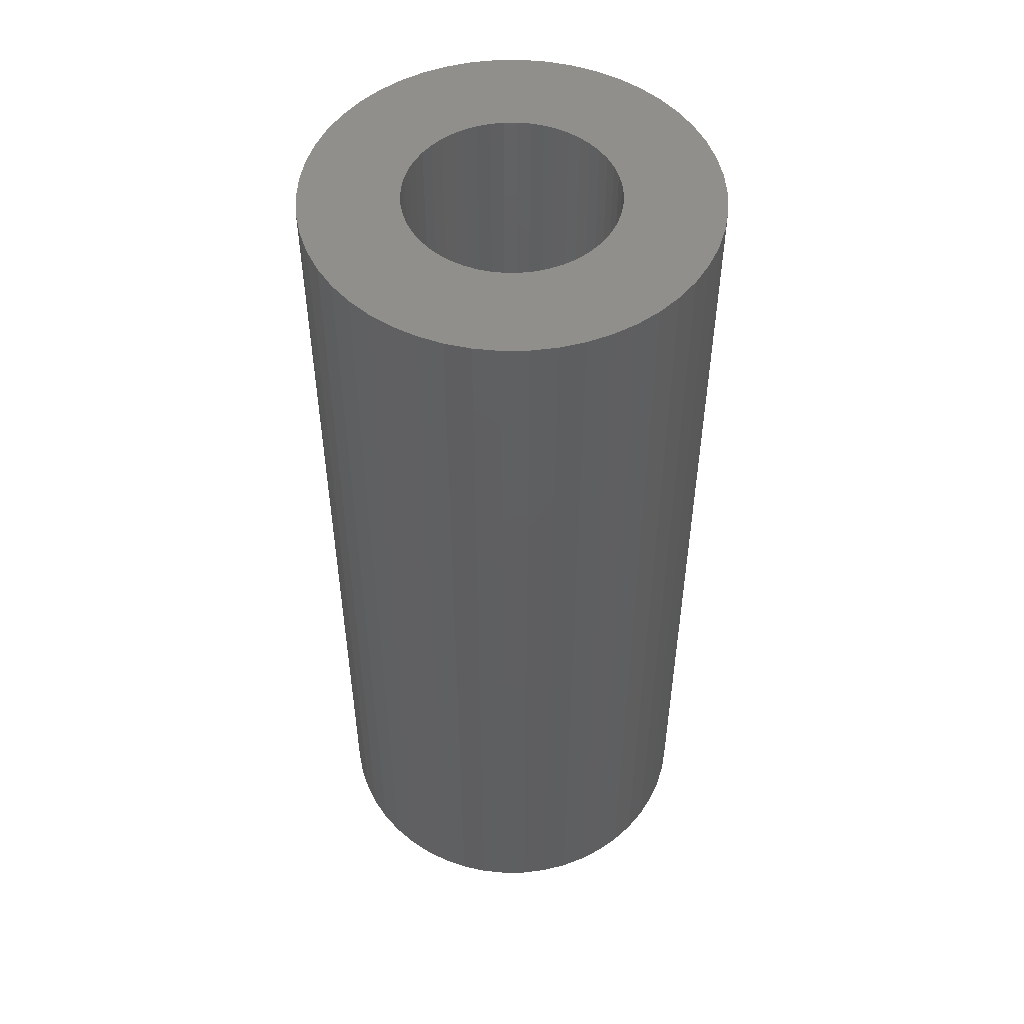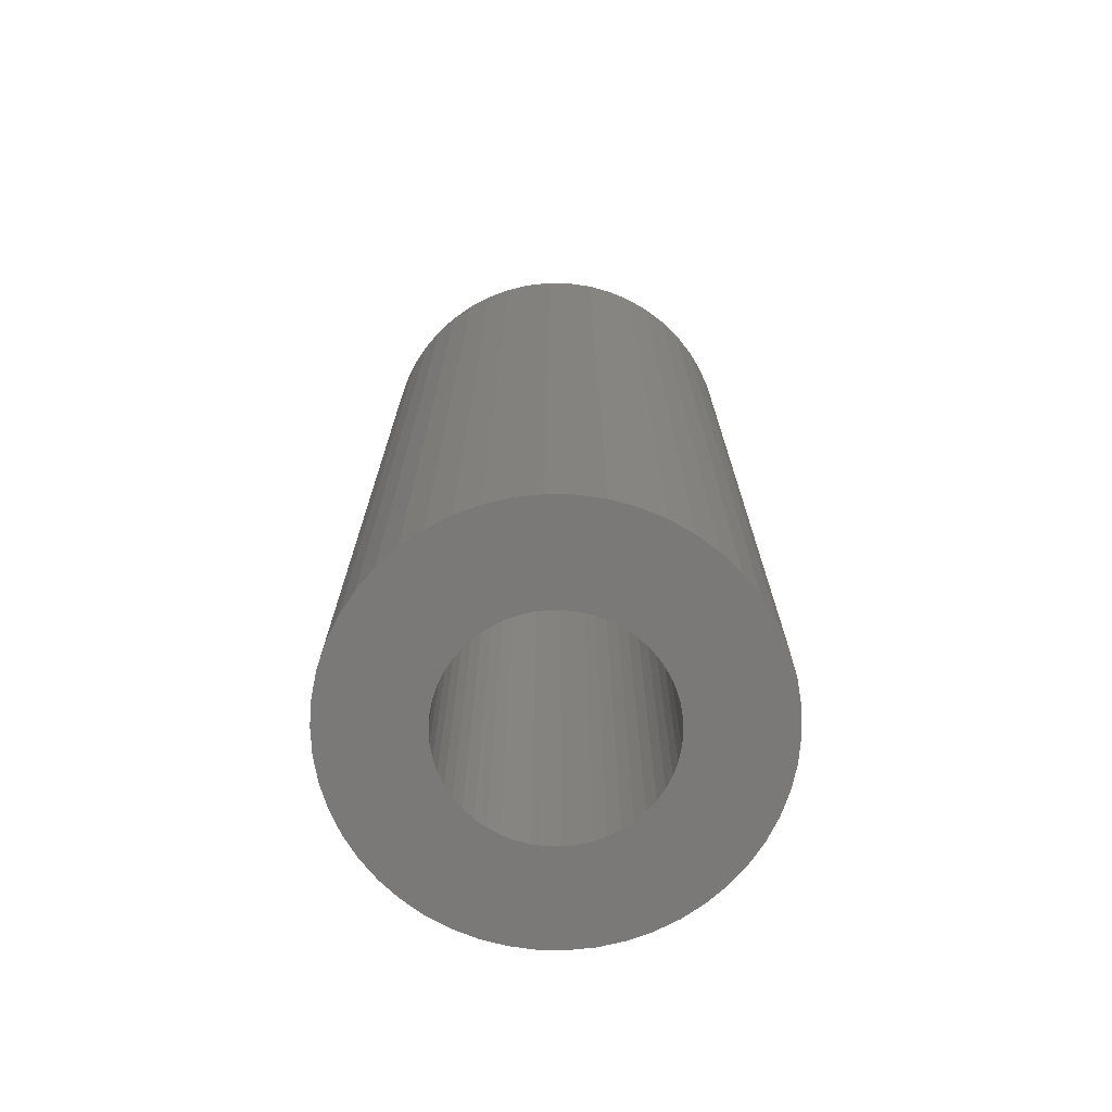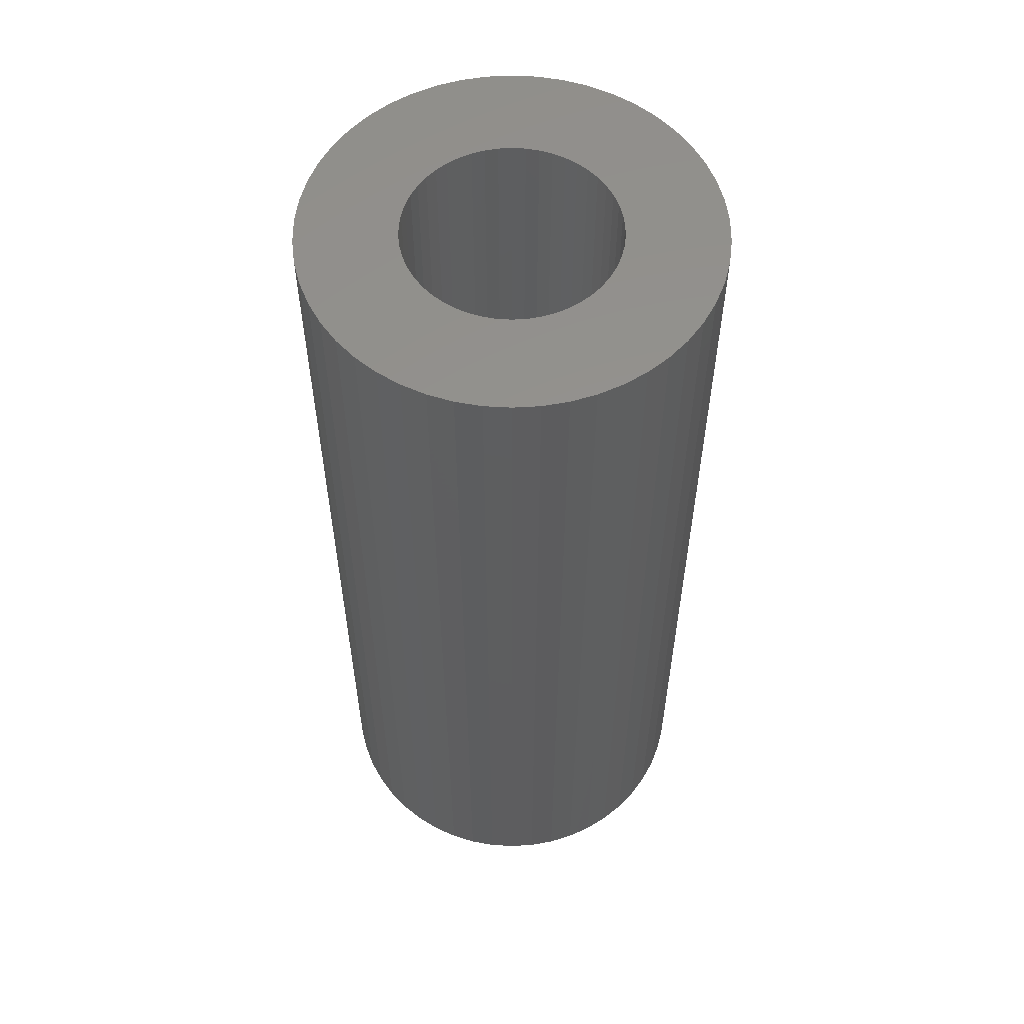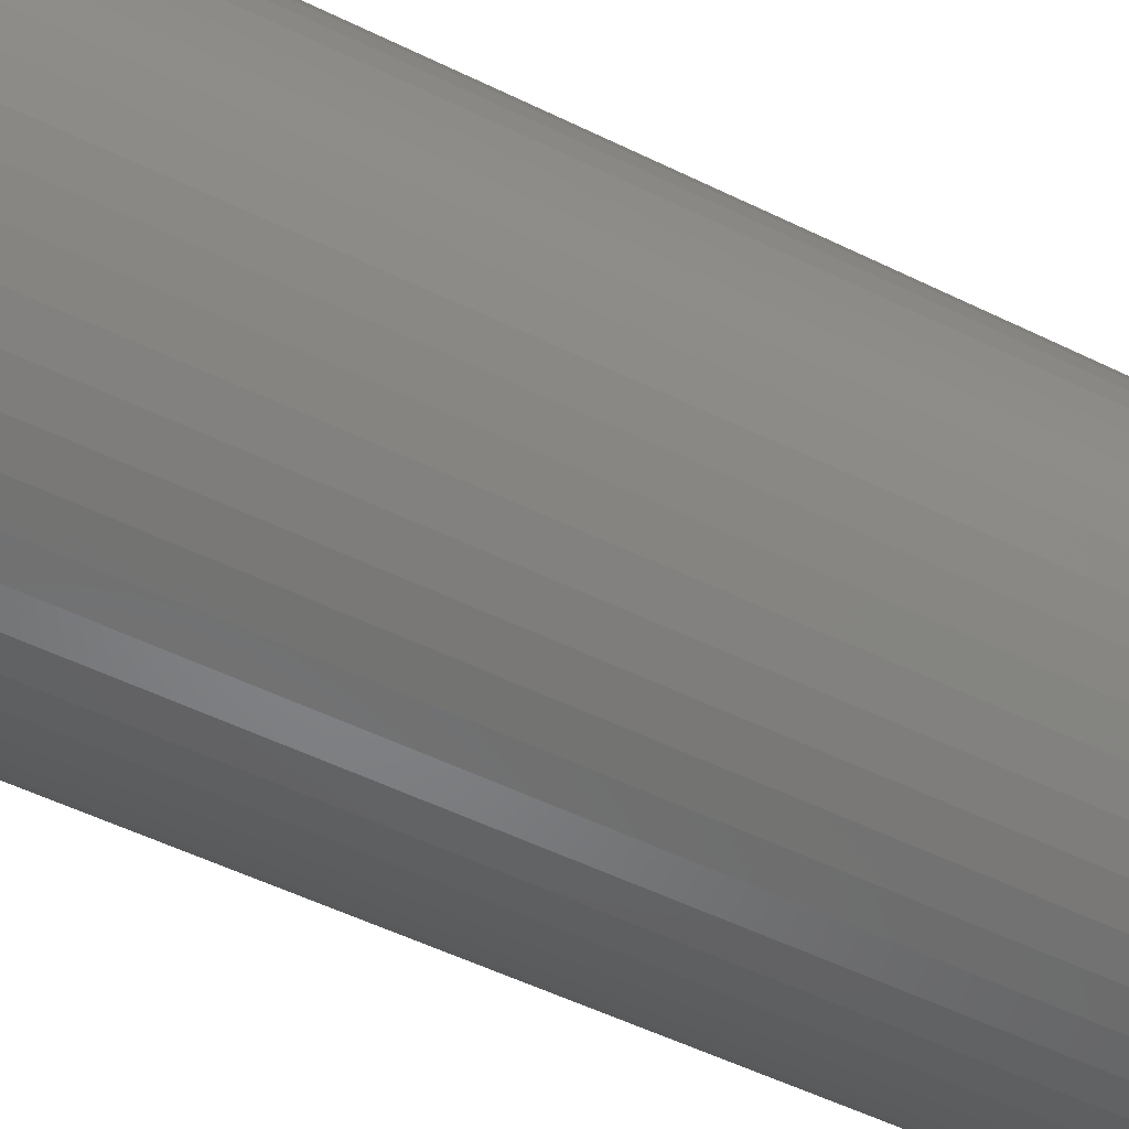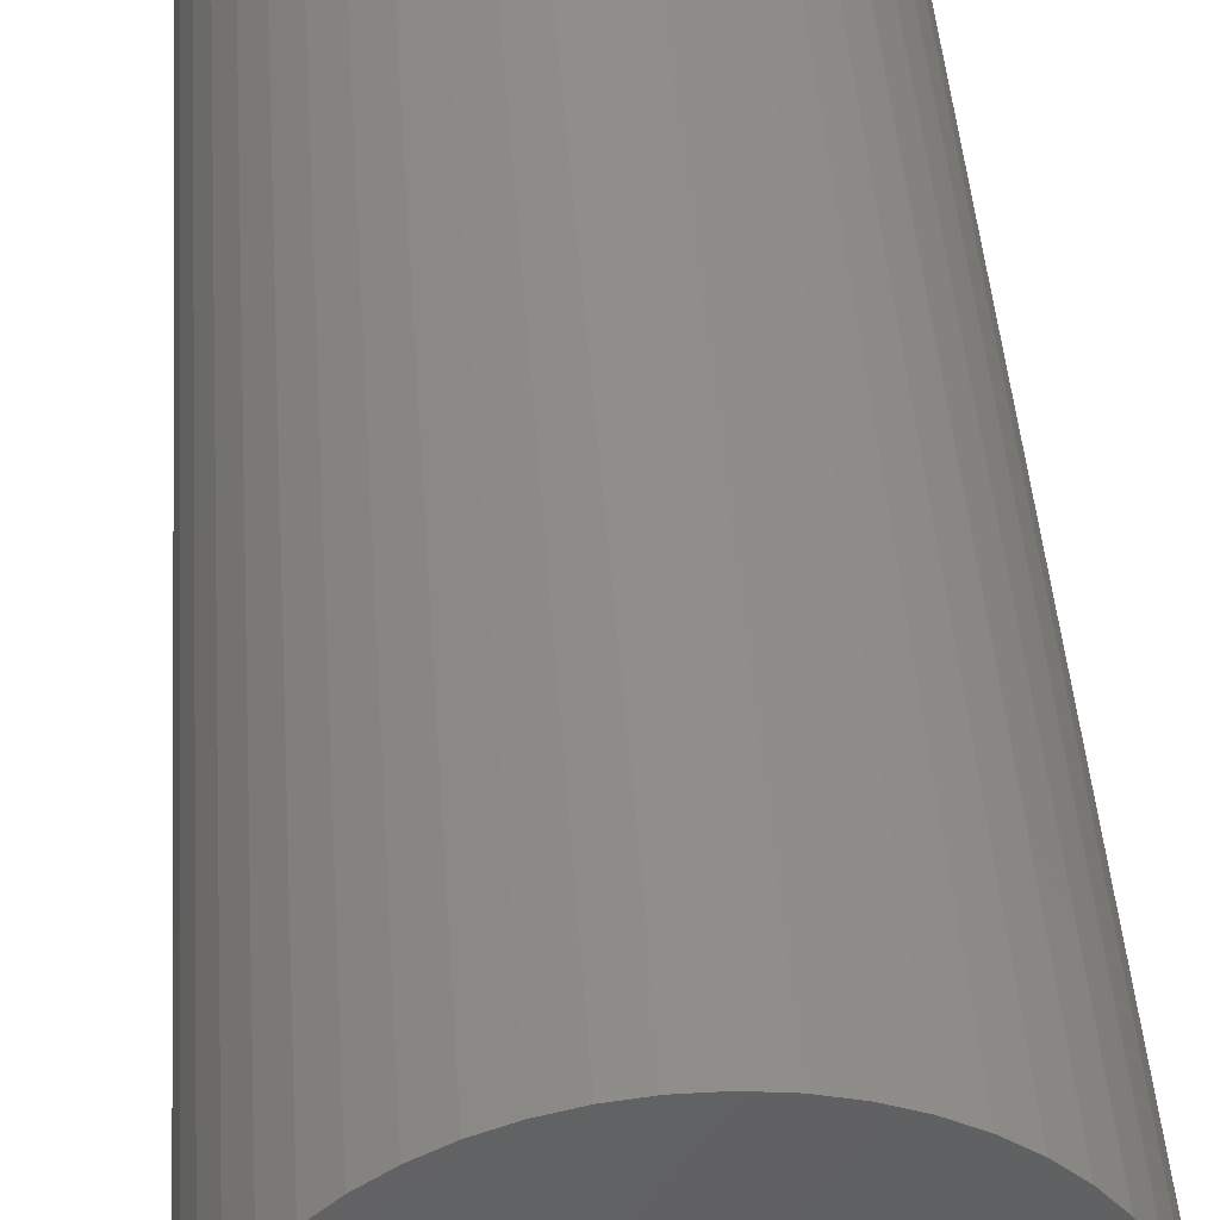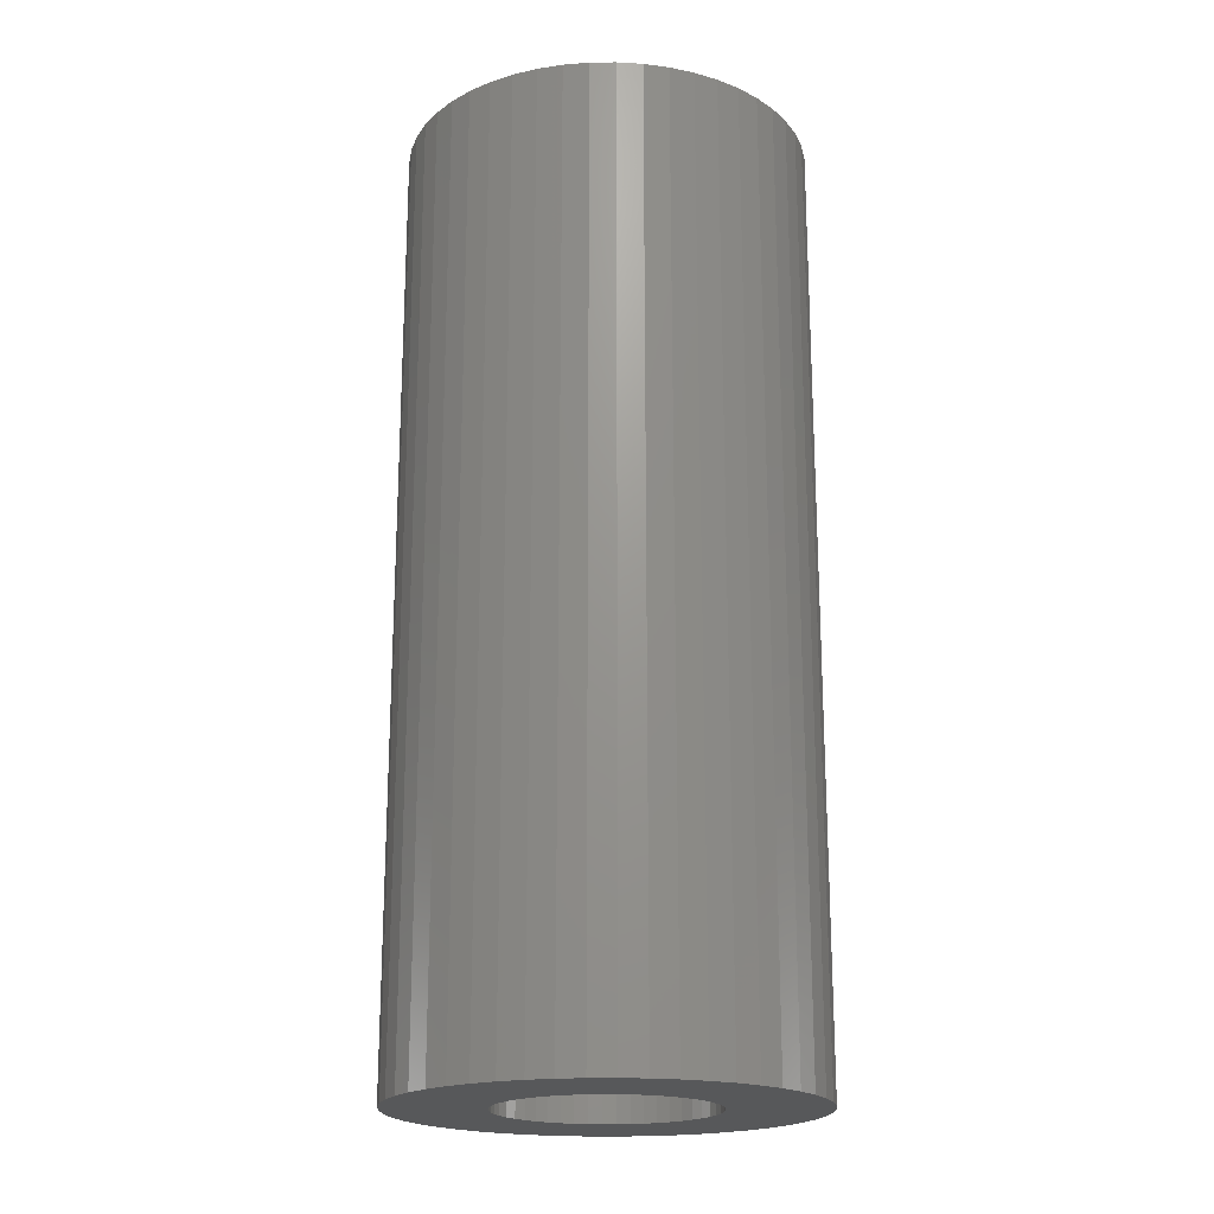
<metadata>
{"format":"stl","ext":"stl","renderer":"f3d","projection":"perspective","resolution":1024,"background":"white","views":[{"elev":51.0,"azim":-80.0,"up":"+Z"},{"elev":-72.3,"azim":107.0,"up":"+Z"},{"elev":56.7,"azim":-18.0,"up":"+Z"},{"elev":-51.8,"azim":61.9,"up":"+Y"},{"elev":43.0,"azim":-3.9,"up":"+Y"},{"elev":-19.8,"azim":-92.5,"up":"+Z"}]}
</metadata>
<code>
# stl→obj: 200 verts, 400 faces
v 13.5 0 31.5
v 13.39 1.692 -31.5
v 13.39 1.692 31.5
v 13.5 0 -31.5
v -13.5 0 -31.5
v -13.39 1.692 31.5
v -13.39 1.692 -31.5
v -13.5 0 31.5
v 0.8477 13.47 -31.5
v -0.8477 13.47 31.5
v 0.8477 13.47 31.5
v -0.8477 13.47 -31.5
v -0.8477 -13.47 -31.5
v 0.8477 -13.47 31.5
v -0.8477 -13.47 31.5
v 0.8477 -13.47 -31.5
v 9.841 9.241 -31.5
v 8.605 10.4 31.5
v 9.841 9.241 31.5
v 8.605 10.4 -31.5
v -8.605 10.4 -31.5
v -9.841 9.241 31.5
v -8.605 10.4 31.5
v -9.841 9.241 -31.5
v -4.172 12.84 -31.5
v -5.748 12.22 31.5
v -4.172 12.84 31.5
v -5.748 12.22 -31.5
v 12.55 -4.97 31.5
v 13.08 -3.357 -31.5
v 13.08 -3.357 31.5
v 12.55 -4.97 -31.5
v 12.55 4.97 31.5
v 11.83 6.504 -31.5
v 11.83 6.504 31.5
v 12.55 4.97 -31.5
v 13.08 3.357 -31.5
v 13.08 3.357 31.5
v 10.92 7.935 -31.5
v 10.92 7.935 31.5
v 5.748 12.22 -31.5
v 4.172 12.84 31.5
v 5.748 12.22 31.5
v 4.172 12.84 -31.5
v 2.53 13.26 31.5
v 2.53 13.26 -31.5
v 7.234 11.4 -31.5
v 7.234 11.4 31.5
v -12.55 4.97 -31.5
v -11.83 6.504 31.5
v -11.83 6.504 -31.5
v -12.55 4.97 31.5
v -13.08 3.357 -31.5
v -13.08 3.357 31.5
v -2.53 13.26 -31.5
v -2.53 13.26 31.5
v 2.53 -13.26 31.5
v 2.53 -13.26 -31.5
v -10.92 7.935 31.5
v -10.92 7.935 -31.5
v 7 0 31.5
v 6.945 0.8773 31.5
v 13.39 -1.692 31.5
v 6.78 1.741 31.5
v 6.945 -0.8773 31.5
v 6.508 2.577 31.5
v 6.134 3.372 31.5
v 6.78 -1.741 31.5
v 5.663 4.114 31.5
v 5.103 4.792 31.5
v 6.508 -2.577 31.5
v 4.462 5.394 31.5
v 11.83 -6.504 31.5
v 6.134 -3.372 31.5
v 3.751 5.91 31.5
v 2.98 6.334 31.5
v 2.163 6.657 31.5
v 1.312 6.876 31.5
v 0.4395 6.986 31.5
v -0.4395 6.986 31.5
v -1.312 6.876 31.5
v -2.163 6.657 31.5
v -2.98 6.334 31.5
v -3.751 5.91 31.5
v -7.234 11.4 31.5
v -4.462 5.394 31.5
v -5.103 4.792 31.5
v -5.663 4.114 31.5
v -6.134 3.372 31.5
v 10.92 -7.935 31.5
v 5.663 -4.114 31.5
v 9.841 -9.241 31.5
v 5.103 -4.792 31.5
v 8.605 -10.4 31.5
v 4.462 -5.394 31.5
v 7.234 -11.4 31.5
v 3.751 -5.91 31.5
v 5.748 -12.22 31.5
v 2.98 -6.334 31.5
v 4.172 -12.84 31.5
v 2.163 -6.657 31.5
v 1.312 -6.876 31.5
v 0.4395 -6.986 31.5
v -0.4395 -6.986 31.5
v -1.312 -6.876 31.5
v -2.53 -13.26 31.5
v -2.163 -6.657 31.5
v -4.172 -12.84 31.5
v -2.98 -6.334 31.5
v -5.748 -12.22 31.5
v -3.751 -5.91 31.5
v -7.234 -11.4 31.5
v -4.462 -5.394 31.5
v -8.605 -10.4 31.5
v -5.103 -4.792 31.5
v -9.841 -9.241 31.5
v -5.663 -4.114 31.5
v -10.92 -7.935 31.5
v -6.134 -3.372 31.5
v -11.83 -6.504 31.5
v -6.508 -2.577 31.5
v -12.55 -4.97 31.5
v -6.78 -1.741 31.5
v -13.08 -3.357 31.5
v -6.945 -0.8773 31.5
v -13.39 -1.692 31.5
v -7 0 31.5
v -6.508 2.577 31.5
v -6.78 1.741 31.5
v -6.945 0.8773 31.5
v -7.234 11.4 -31.5
v 13.39 -1.692 -31.5
v 10.92 -7.935 -31.5
v 9.841 -9.241 -31.5
v 11.83 -6.504 -31.5
v 7 0 -31.5
v 6.945 -0.8773 -31.5
v 6.78 -1.741 -31.5
v 6.945 0.8773 -31.5
v 6.508 -2.577 -31.5
v 6.134 -3.372 -31.5
v 6.78 1.741 -31.5
v 5.663 -4.114 -31.5
v 5.103 -4.792 -31.5
v 8.605 -10.4 -31.5
v 6.508 2.577 -31.5
v 4.462 -5.394 -31.5
v 7.234 -11.4 -31.5
v 6.134 3.372 -31.5
v 3.751 -5.91 -31.5
v 5.748 -12.22 -31.5
v 2.98 -6.334 -31.5
v 4.172 -12.84 -31.5
v 2.163 -6.657 -31.5
v 1.312 -6.876 -31.5
v 0.4395 -6.986 -31.5
v -0.4395 -6.986 -31.5
v -1.312 -6.876 -31.5
v -2.53 -13.26 -31.5
v -2.163 -6.657 -31.5
v -4.172 -12.84 -31.5
v -2.98 -6.334 -31.5
v -5.748 -12.22 -31.5
v -3.751 -5.91 -31.5
v -7.234 -11.4 -31.5
v -4.462 -5.394 -31.5
v -8.605 -10.4 -31.5
v -5.103 -4.792 -31.5
v -9.841 -9.241 -31.5
v -5.663 -4.114 -31.5
v -10.92 -7.935 -31.5
v -11.83 -6.504 -31.5
v -6.134 -3.372 -31.5
v 5.663 4.114 -31.5
v 5.103 4.792 -31.5
v 4.462 5.394 -31.5
v 3.751 5.91 -31.5
v 2.98 6.334 -31.5
v 2.163 6.657 -31.5
v 1.312 6.876 -31.5
v 0.4395 6.986 -31.5
v -0.4395 6.986 -31.5
v -1.312 6.876 -31.5
v -2.163 6.657 -31.5
v -2.98 6.334 -31.5
v -3.751 5.91 -31.5
v -4.462 5.394 -31.5
v -5.103 4.792 -31.5
v -5.663 4.114 -31.5
v -6.134 3.372 -31.5
v -6.508 2.577 -31.5
v -6.78 1.741 -31.5
v -6.945 0.8773 -31.5
v -7 0 -31.5
v -6.508 -2.577 -31.5
v -12.55 -4.97 -31.5
v -6.78 -1.741 -31.5
v -13.08 -3.357 -31.5
v -6.945 -0.8773 -31.5
v -13.39 -1.692 -31.5
f 1 2 3
f 2 1 4
f 5 6 7
f 6 5 8
f 9 10 11
f 10 9 12
f 13 14 15
f 14 13 16
f 17 18 19
f 18 17 20
f 21 22 23
f 22 21 24
f 25 26 27
f 26 25 28
f 29 30 31
f 30 29 32
f 33 34 35
f 34 33 36
f 3 37 38
f 37 3 2
f 35 39 40
f 39 35 34
f 41 42 43
f 42 41 44
f 44 45 42
f 45 44 46
f 47 43 48
f 43 47 41
f 49 50 51
f 50 49 52
f 53 52 49
f 52 53 54
f 55 27 56
f 27 55 25
f 16 57 14
f 57 16 58
f 38 36 33
f 36 38 37
f 40 17 19
f 17 40 39
f 46 11 45
f 11 46 9
f 20 48 18
f 48 20 47
f 51 59 60
f 59 51 50
f 60 22 24
f 22 60 59
f 7 54 53
f 54 7 6
f 61 1 3
f 62 3 38
f 1 61 63
f 64 38 33
f 65 63 61
f 66 33 35
f 63 65 31
f 67 35 40
f 68 31 65
f 69 40 19
f 31 68 29
f 70 19 18
f 71 29 68
f 72 18 48
f 29 71 73
f 74 73 71
f 3 62 61
f 38 64 62
f 33 66 64
f 35 67 66
f 75 48 43
f 40 69 67
f 19 70 69
f 18 72 70
f 76 43 42
f 48 75 72
f 43 76 75
f 77 42 45
f 42 77 76
f 45 78 77
f 11 78 45
f 11 79 78
f 11 80 79
f 10 80 11
f 10 81 80
f 56 81 10
f 81 56 82
f 27 82 56
f 82 27 83
f 26 83 27
f 83 26 84
f 85 84 26
f 84 85 86
f 23 86 85
f 86 23 87
f 22 87 23
f 87 22 88
f 59 88 22
f 50 89 59
f 88 59 89
f 73 74 90
f 91 90 74
f 90 91 92
f 93 92 91
f 92 93 94
f 95 94 93
f 94 95 96
f 97 96 95
f 96 97 98
f 99 98 97
f 98 99 100
f 101 100 99
f 100 101 57
f 102 57 101
f 102 14 57
f 103 14 102
f 104 14 103
f 104 15 14
f 105 15 104
f 106 105 107
f 105 106 15
f 108 107 109
f 110 109 111
f 107 108 106
f 112 111 113
f 114 113 115
f 116 115 117
f 109 110 108
f 118 117 119
f 120 119 121
f 122 121 123
f 124 123 125
f 111 112 110
f 126 125 127
f 89 50 128
f 52 128 50
f 113 114 112
f 128 52 129
f 115 116 114
f 54 129 52
f 117 118 116
f 129 54 130
f 119 120 118
f 6 130 54
f 121 122 120
f 130 6 127
f 123 124 122
f 8 127 6
f 125 126 124
f 127 8 126
f 28 85 26
f 85 28 131
f 131 23 85
f 23 131 21
f 12 56 10
f 56 12 55
f 63 4 1
f 4 63 132
f 92 133 90
f 133 92 134
f 73 32 29
f 32 73 135
f 31 132 63
f 132 31 30
f 136 4 132
f 137 132 30
f 4 136 2
f 138 30 32
f 139 2 136
f 140 32 135
f 2 139 37
f 141 135 133
f 142 37 139
f 143 133 134
f 37 142 36
f 144 134 145
f 146 36 142
f 147 145 148
f 36 146 34
f 149 34 146
f 132 137 136
f 30 138 137
f 32 140 138
f 135 141 140
f 150 148 151
f 133 143 141
f 134 144 143
f 145 147 144
f 152 151 153
f 148 150 147
f 151 152 150
f 154 153 58
f 153 154 152
f 58 155 154
f 16 155 58
f 16 156 155
f 16 157 156
f 13 157 16
f 13 158 157
f 159 158 13
f 158 159 160
f 161 160 159
f 160 161 162
f 163 162 161
f 162 163 164
f 165 164 163
f 164 165 166
f 167 166 165
f 166 167 168
f 169 168 167
f 168 169 170
f 171 170 169
f 172 173 171
f 170 171 173
f 34 149 39
f 174 39 149
f 39 174 17
f 175 17 174
f 17 175 20
f 176 20 175
f 20 176 47
f 177 47 176
f 47 177 41
f 178 41 177
f 41 178 44
f 179 44 178
f 44 179 46
f 180 46 179
f 180 9 46
f 181 9 180
f 182 9 181
f 182 12 9
f 183 12 182
f 55 183 184
f 183 55 12
f 25 184 185
f 28 185 186
f 184 25 55
f 131 186 187
f 21 187 188
f 24 188 189
f 185 28 25
f 60 189 190
f 51 190 191
f 49 191 192
f 53 192 193
f 186 131 28
f 7 193 194
f 173 172 195
f 196 195 172
f 187 21 131
f 195 196 197
f 188 24 21
f 198 197 196
f 189 60 24
f 197 198 199
f 190 51 60
f 200 199 198
f 191 49 51
f 199 200 194
f 192 53 49
f 5 194 200
f 193 7 53
f 194 5 7
f 151 96 98
f 96 151 148
f 145 92 94
f 92 145 134
f 90 135 73
f 135 90 133
f 161 106 108
f 106 161 159
f 169 118 171
f 118 169 116
f 171 120 172
f 120 171 118
f 196 124 198
f 124 196 122
f 153 98 100
f 98 153 151
f 58 100 57
f 100 58 153
f 159 15 106
f 15 159 13
f 163 108 110
f 108 163 161
f 169 114 116
f 114 169 167
f 172 122 196
f 122 172 120
f 198 126 200
f 126 198 124
f 200 8 5
f 8 200 126
f 148 94 96
f 94 148 145
f 165 110 112
f 110 165 163
f 167 112 114
f 112 167 165
f 129 191 128
f 191 129 192
f 149 69 174
f 69 149 67
f 179 76 77
f 76 179 178
f 185 82 83
f 82 185 184
f 128 190 89
f 190 128 191
f 137 61 136
f 61 137 65
f 176 70 72
f 70 176 175
f 182 79 80
f 79 182 181
f 178 75 76
f 75 178 177
f 88 188 87
f 188 88 189
f 184 81 82
f 81 184 183
f 188 86 87
f 86 188 187
f 141 71 140
f 71 141 74
f 166 115 113
f 115 166 168
f 119 195 121
f 195 119 173
f 150 99 97
f 99 150 152
f 174 70 175
f 70 174 69
f 180 77 78
f 77 180 179
f 181 78 79
f 78 181 180
f 177 72 75
f 72 177 176
f 127 193 130
f 193 127 194
f 89 189 88
f 189 89 190
f 183 80 81
f 80 183 182
f 187 84 86
f 84 187 186
f 186 83 84
f 83 186 185
f 136 62 139
f 62 136 61
f 144 91 143
f 91 144 93
f 117 173 119
f 173 117 170
f 155 103 102
f 103 155 156
f 146 67 149
f 67 146 66
f 142 66 146
f 66 142 64
f 139 64 142
f 64 139 62
f 130 192 129
f 192 130 193
f 138 65 137
f 65 138 68
f 143 74 141
f 74 143 91
f 160 109 107
f 109 160 162
f 156 104 103
f 104 156 157
f 125 194 127
f 194 125 199
f 121 197 123
f 197 121 195
f 115 170 117
f 170 115 168
f 152 101 99
f 101 152 154
f 154 102 101
f 102 154 155
f 144 95 93
f 95 144 147
f 140 68 138
f 68 140 71
f 158 107 105
f 107 158 160
f 162 111 109
f 111 162 164
f 123 199 125
f 199 123 197
f 147 97 95
f 97 147 150
f 157 105 104
f 105 157 158
f 164 113 111
f 113 164 166

</code>
